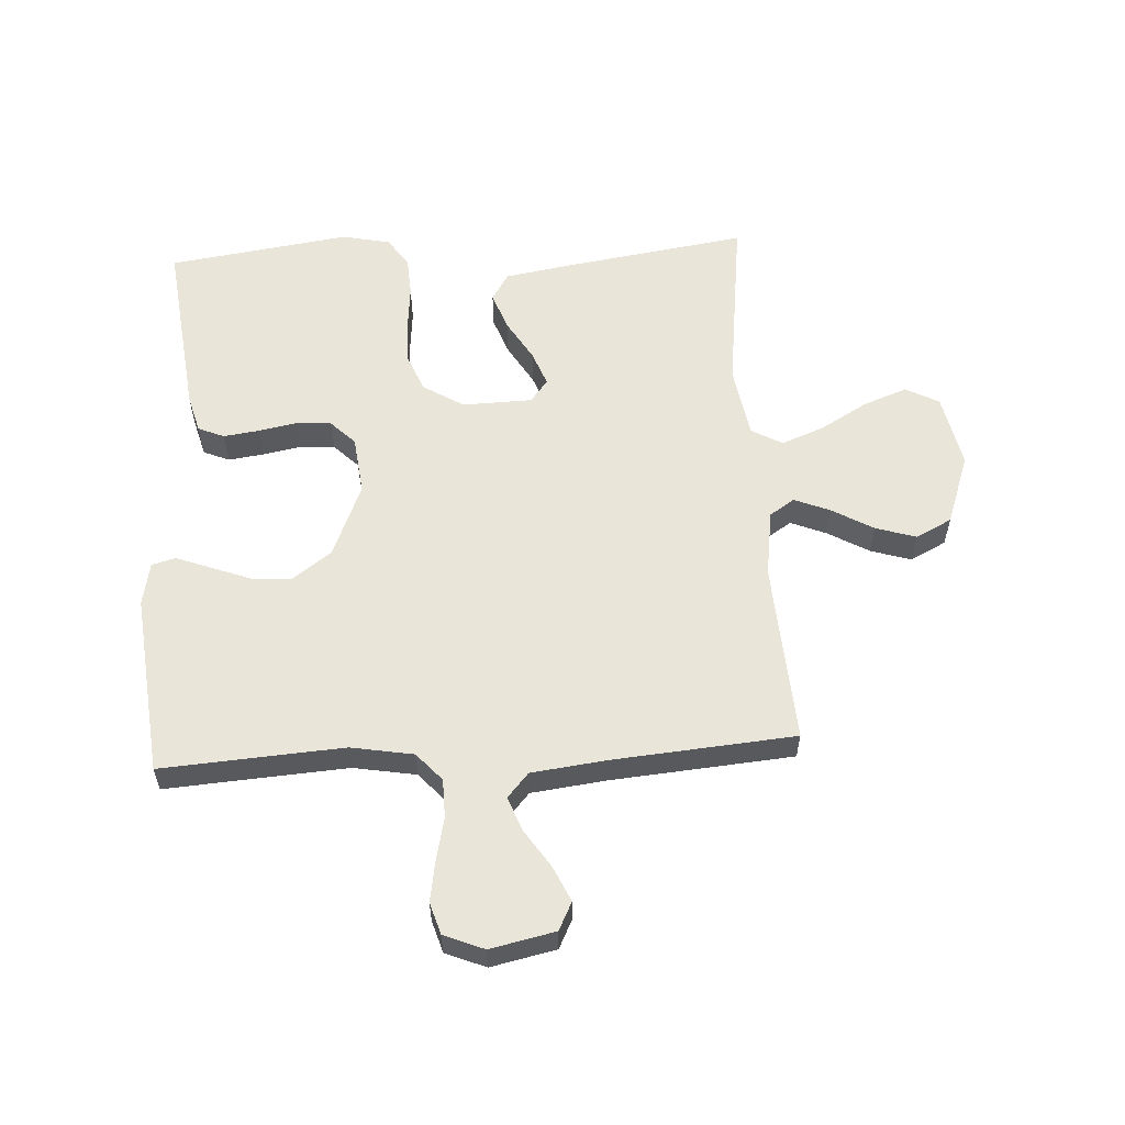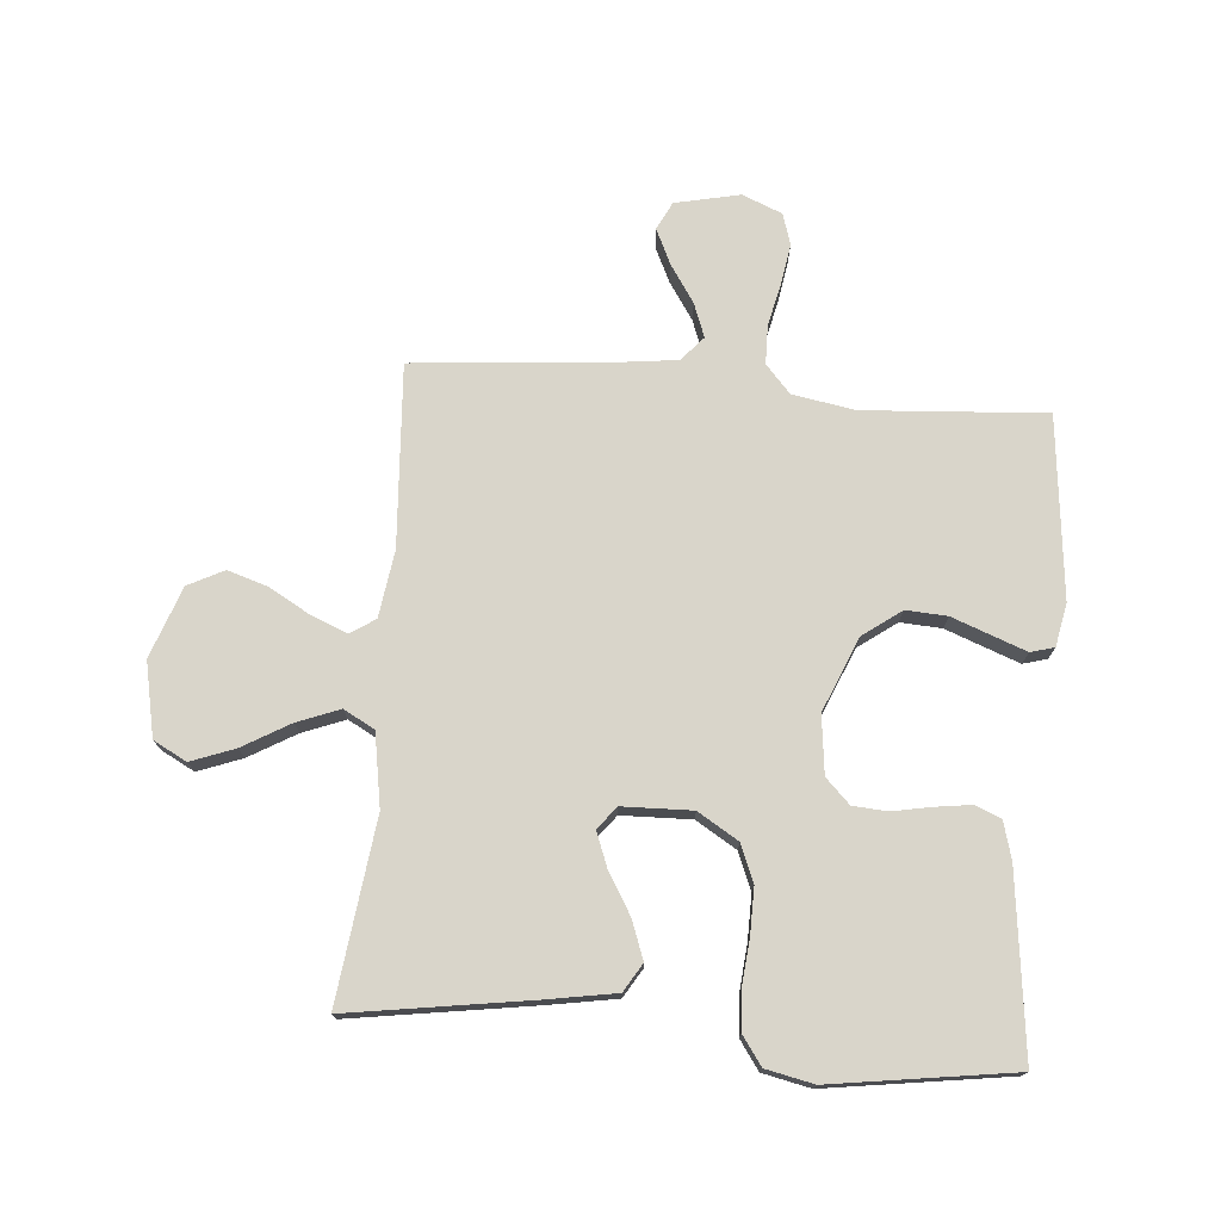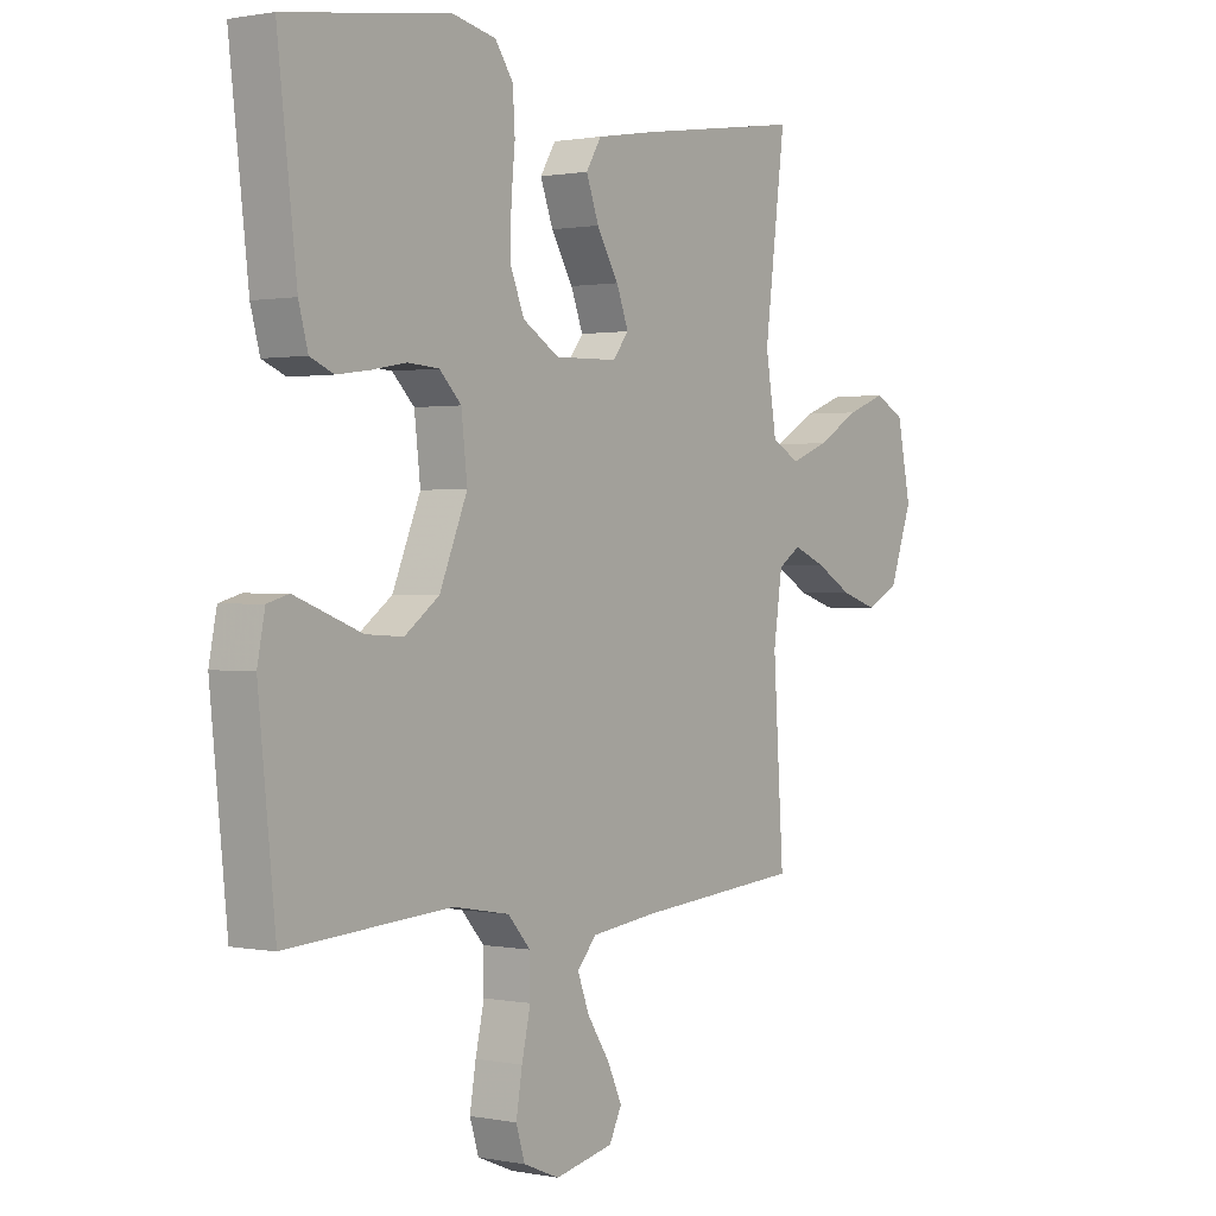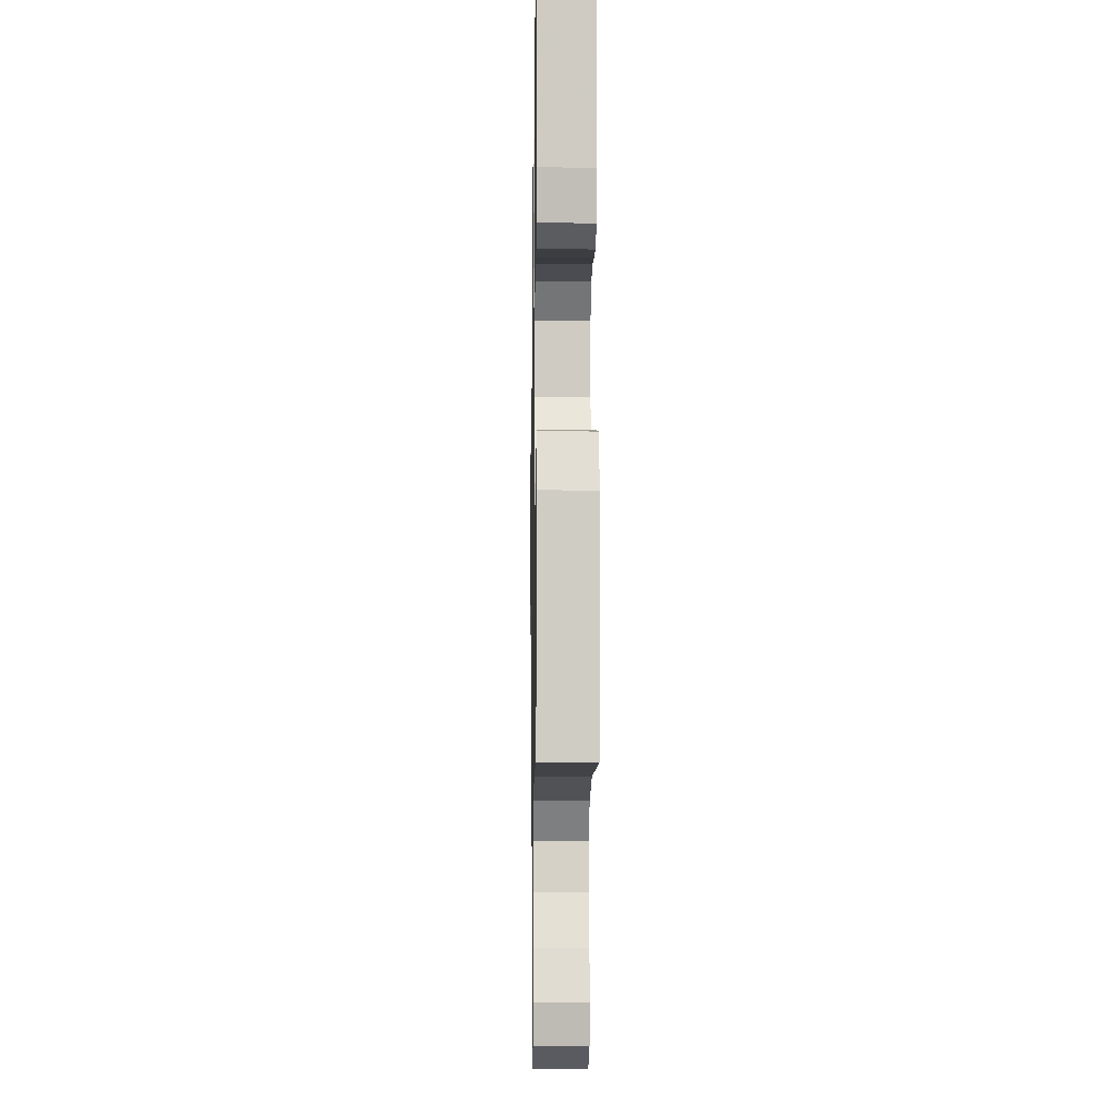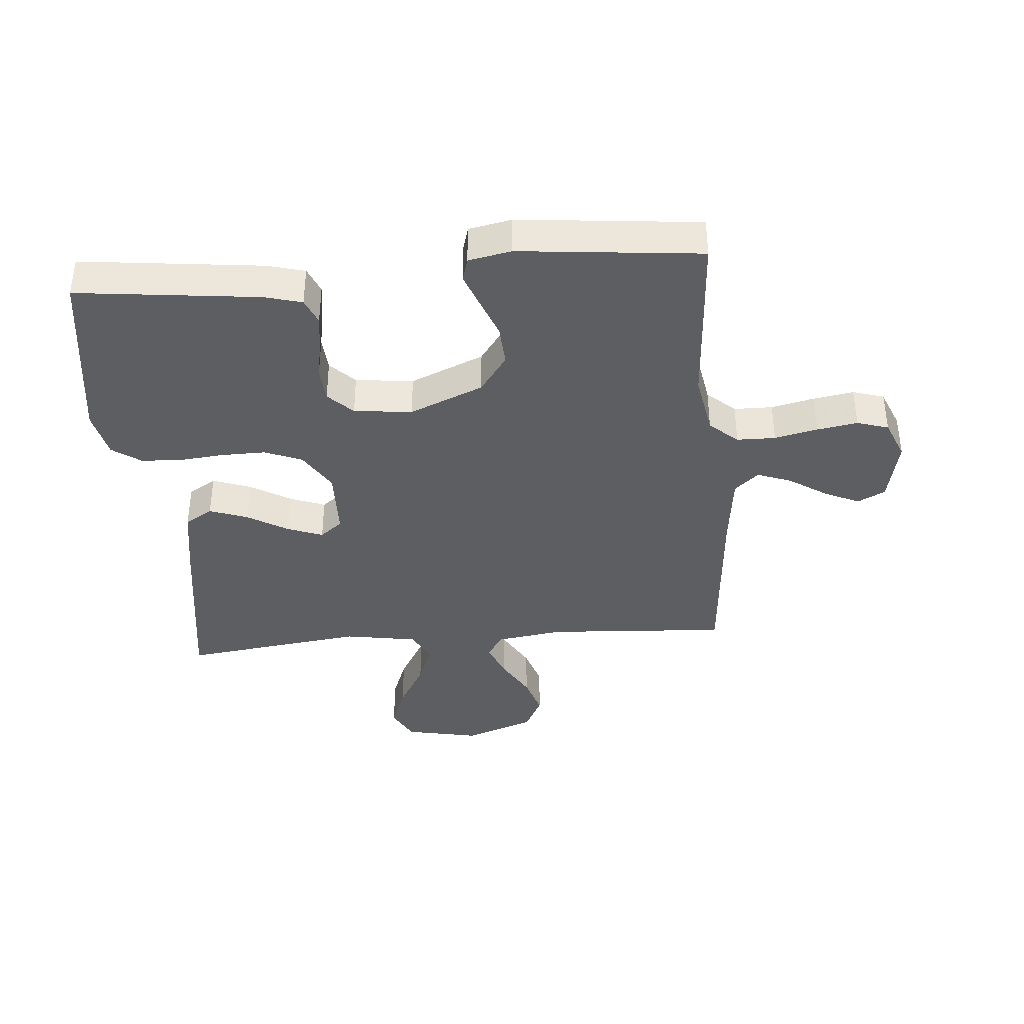
<metadata>
{"format":"obj","ext":"obj","renderer":"f3d","projection":"perspective","resolution":1024,"background":"white","views":[{"elev":58.1,"azim":176.7,"up":"+Y"},{"elev":74.4,"azim":4.7,"up":"+Y"},{"elev":0.8,"azim":125.9,"up":"+Z"},{"elev":-11.3,"azim":89.1,"up":"+Z"},{"elev":-38.7,"azim":94.9,"up":"+Y"}]}
</metadata>
<code>
v -0.5 0.07 -0.5
v -0.481 0.07 -0.2
v -0.497 0.07 -0.09
v -0.538 0.07 -0.063
v -0.597 0.07 -0.087
v -0.665 0.07 -0.126
v -0.732 0.07 -0.147
v -0.791 0.07 -0.117
v -0.833 0.07 0
v -0.808 0.07 0.122
v -0.753 0.07 0.151
v -0.681 0.07 0.124
v -0.603 0.07 0.079
v -0.533 0.07 0.052
v -0.482 0.07 0.08
v -0.462 0.07 0.2
v -0.5 0.07 0.5
v -0.2 0.07 0.455
v -0.087 0.07 0.436
v -0.059 0.07 0.39
v -0.082 0.07 0.327
v -0.122 0.07 0.26
v -0.144 0.07 0.202
v -0.115 0.07 0.165
v 0 0.07 0.162
v 0.067 0.07 0.203
v 0.092 0.07 0.265
v 0.091 0.07 0.339
v 0.084 0.07 0.413
v 0.088 0.07 0.479
v 0.121 0.07 0.526
v 0.2 0.07 0.543
v 0.5 0.07 0.5
v 0.465 0.07 0.2
v 0.448 0.07 0.138
v 0.405 0.07 0.12
v 0.346 0.07 0.128
v 0.282 0.07 0.14
v 0.225 0.07 0.136
v 0.185 0.07 0.096
v 0.174 0.07 0
v 0.225 0.07 -0.122
v 0.288 0.07 -0.168
v 0.356 0.07 -0.164
v 0.422 0.07 -0.139
v 0.478 0.07 -0.118
v 0.517 0.07 -0.129
v 0.531 0.07 -0.2
v 0.5 0.07 -0.5
v 0.2 0.07 -0.48
v 0.097 0.07 -0.498
v 0.056 0.07 -0.544
v 0.055 0.07 -0.608
v 0.071 0.07 -0.679
v 0.082 0.07 -0.746
v 0.066 0.07 -0.798
v 0 0.07 -0.825
v -0.107 0.07 -0.802
v -0.13 0.07 -0.756
v -0.103 0.07 -0.698
v -0.062 0.07 -0.636
v -0.041 0.07 -0.58
v -0.076 0.07 -0.54
v -0.2 0.07 -0.525
v -0.5 0 -0.5
v -0.481 0 -0.2
v -0.497 0 -0.09
v -0.538 0 -0.063
v -0.597 0 -0.087
v -0.665 0 -0.126
v -0.732 0 -0.147
v -0.791 0 -0.117
v -0.833 0 0
v -0.808 0 0.122
v -0.753 0 0.151
v -0.681 0 0.124
v -0.603 0 0.079
v -0.533 0 0.052
v -0.482 0 0.08
v -0.462 0 0.2
v -0.5 0 0.5
v -0.2 0 0.455
v -0.087 0 0.436
v -0.059 0 0.39
v -0.082 0 0.327
v -0.122 0 0.26
v -0.144 0 0.202
v -0.115 0 0.165
v 0 0 0.162
v 0.067 0 0.203
v 0.092 0 0.265
v 0.091 0 0.339
v 0.084 0 0.413
v 0.088 0 0.479
v 0.121 0 0.526
v 0.2 0 0.543
v 0.5 0 0.5
v 0.465 0 0.2
v 0.448 0 0.138
v 0.405 0 0.12
v 0.346 0 0.128
v 0.282 0 0.14
v 0.225 0 0.136
v 0.185 0 0.096
v 0.174 0 0
v 0.225 0 -0.122
v 0.288 0 -0.168
v 0.356 0 -0.164
v 0.422 0 -0.139
v 0.478 0 -0.118
v 0.517 0 -0.129
v 0.531 0 -0.2
v 0.5 0 -0.5
v 0.2 0 -0.48
v 0.097 0 -0.498
v 0.056 0 -0.544
v 0.055 0 -0.608
v 0.071 0 -0.679
v 0.082 0 -0.746
v 0.066 0 -0.798
v 0 0 -0.825
v -0.107 0 -0.802
v -0.13 0 -0.756
v -0.103 0 -0.698
v -0.062 0 -0.636
v -0.041 0 -0.58
v -0.076 0 -0.54
v -0.2 0 -0.525
f 58 59 60 61
f 58 61 62
f 57 58 62
f 56 57 62
f 53 54 55 56
f 53 56 62
f 52 53 62 63
f 47 48 49 50
f 47 50 51
f 44 45 46 47
f 44 47 51
f 43 44 51 52
f 35 36 37 38
f 33 34 35 38
f 33 38 39
f 32 33 39 40
f 28 29 30 31
f 27 28 31 32
f 19 20 21 22
f 19 22 23
f 16 17 18 19
f 15 16 19 23
f 14 15 23 24
f 10 11 12 13
f 10 13 14
f 9 10 14
f 8 9 14
f 5 6 7 8
f 4 5 8 14
f 3 4 14 24
f 64 1 2
f 42 43 52 63
f 41 42 63 64
f 27 32 40 41
f 26 27 41 64
f 25 26 64 2
f 2 3 24 25
f 125 124 123 122
f 126 125 122
f 126 122 121
f 126 121 120
f 120 119 118 117
f 126 120 117
f 127 126 117 116
f 114 113 112 111
f 115 114 111
f 111 110 109 108
f 115 111 108
f 116 115 108 107
f 102 101 100 99
f 102 99 98 97
f 103 102 97
f 104 103 97 96
f 95 94 93 92
f 96 95 92 91
f 86 85 84 83
f 87 86 83
f 83 82 81 80
f 87 83 80 79
f 88 87 79 78
f 77 76 75 74
f 78 77 74
f 78 74 73
f 78 73 72
f 72 71 70 69
f 78 72 69 68
f 88 78 68 67
f 66 65 128
f 127 116 107 106
f 128 127 106 105
f 105 104 96 91
f 128 105 91 90
f 66 128 90 89
f 89 88 67 66
f 1 65 66 2
f 2 66 67 3
f 3 67 68 4
f 4 68 69 5
f 5 69 70 6
f 6 70 71 7
f 7 71 72 8
f 8 72 73 9
f 9 73 74 10
f 10 74 75 11
f 11 75 76 12
f 12 76 77 13
f 13 77 78 14
f 14 78 79 15
f 15 79 80 16
f 16 80 81 17
f 17 81 82 18
f 18 82 83 19
f 19 83 84 20
f 20 84 85 21
f 21 85 86 22
f 22 86 87 23
f 23 87 88 24
f 24 88 89 25
f 25 89 90 26
f 26 90 91 27
f 27 91 92 28
f 28 92 93 29
f 29 93 94 30
f 30 94 95 31
f 31 95 96 32
f 32 96 97 33
f 33 97 98 34
f 34 98 99 35
f 35 99 100 36
f 36 100 101 37
f 37 101 102 38
f 38 102 103 39
f 39 103 104 40
f 40 104 105 41
f 41 105 106 42
f 42 106 107 43
f 43 107 108 44
f 44 108 109 45
f 45 109 110 46
f 46 110 111 47
f 47 111 112 48
f 48 112 113 49
f 49 113 114 50
f 50 114 115 51
f 51 115 116 52
f 52 116 117 53
f 53 117 118 54
f 54 118 119 55
f 55 119 120 56
f 56 120 121 57
f 57 121 122 58
f 58 122 123 59
f 59 123 124 60
f 60 124 125 61
f 61 125 126 62
f 62 126 127 63
f 63 127 128 64
f 64 128 65 1

</code>
